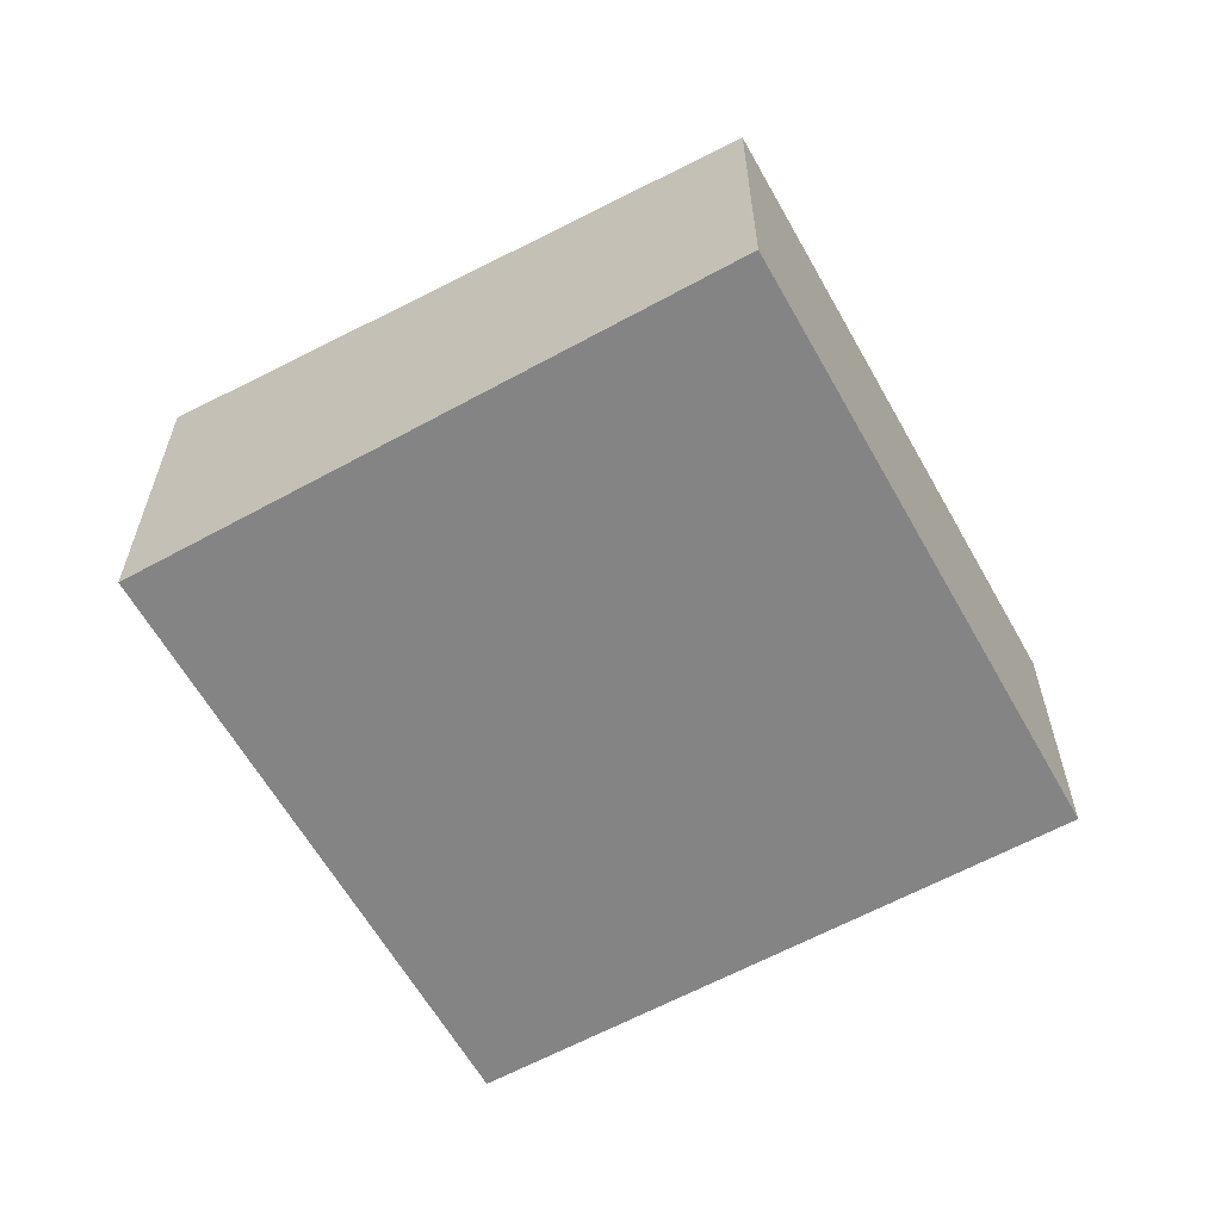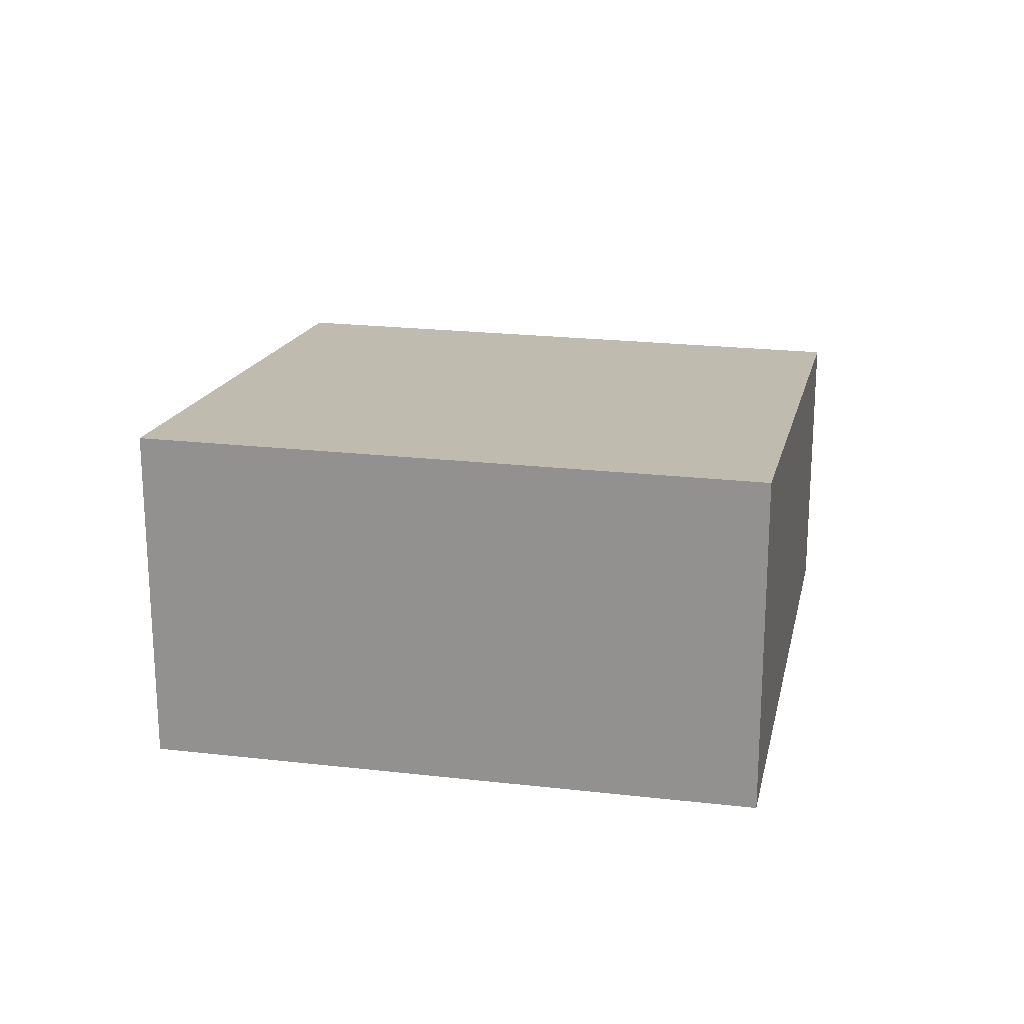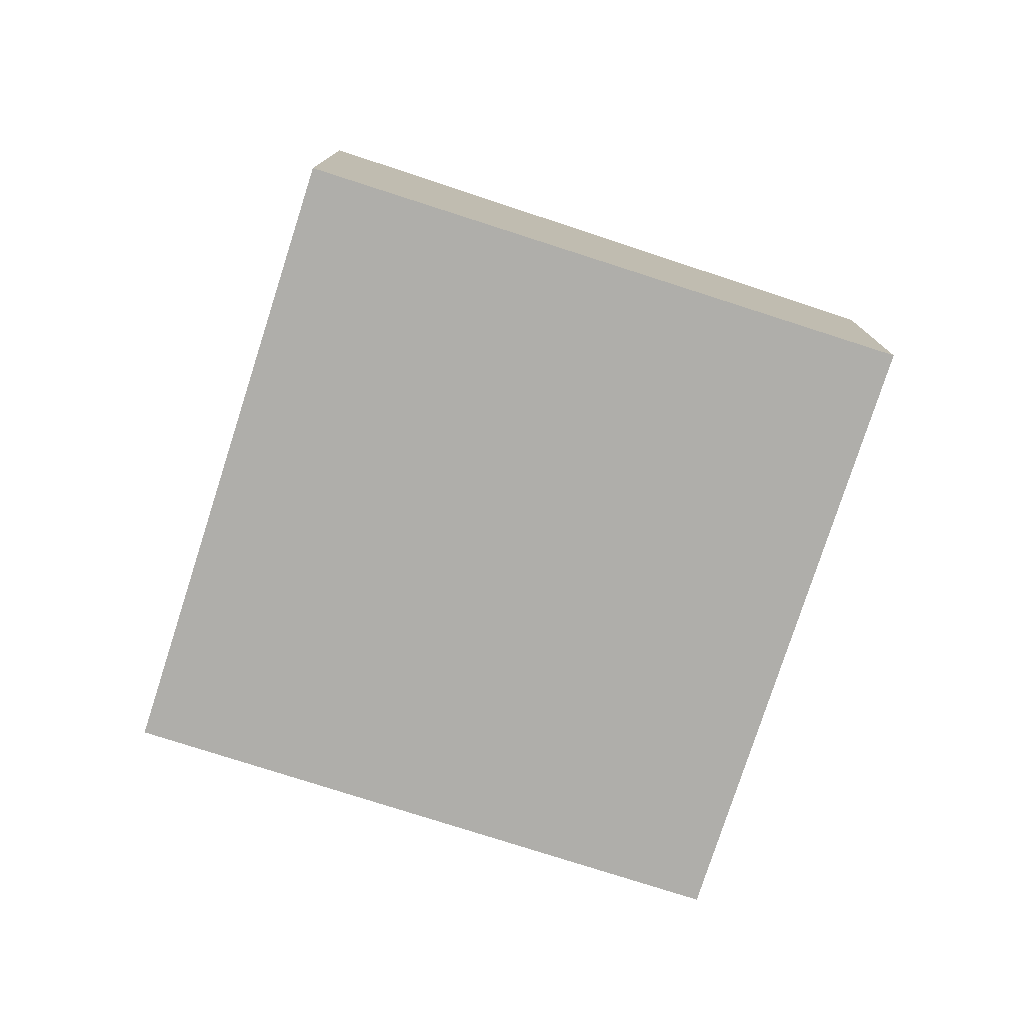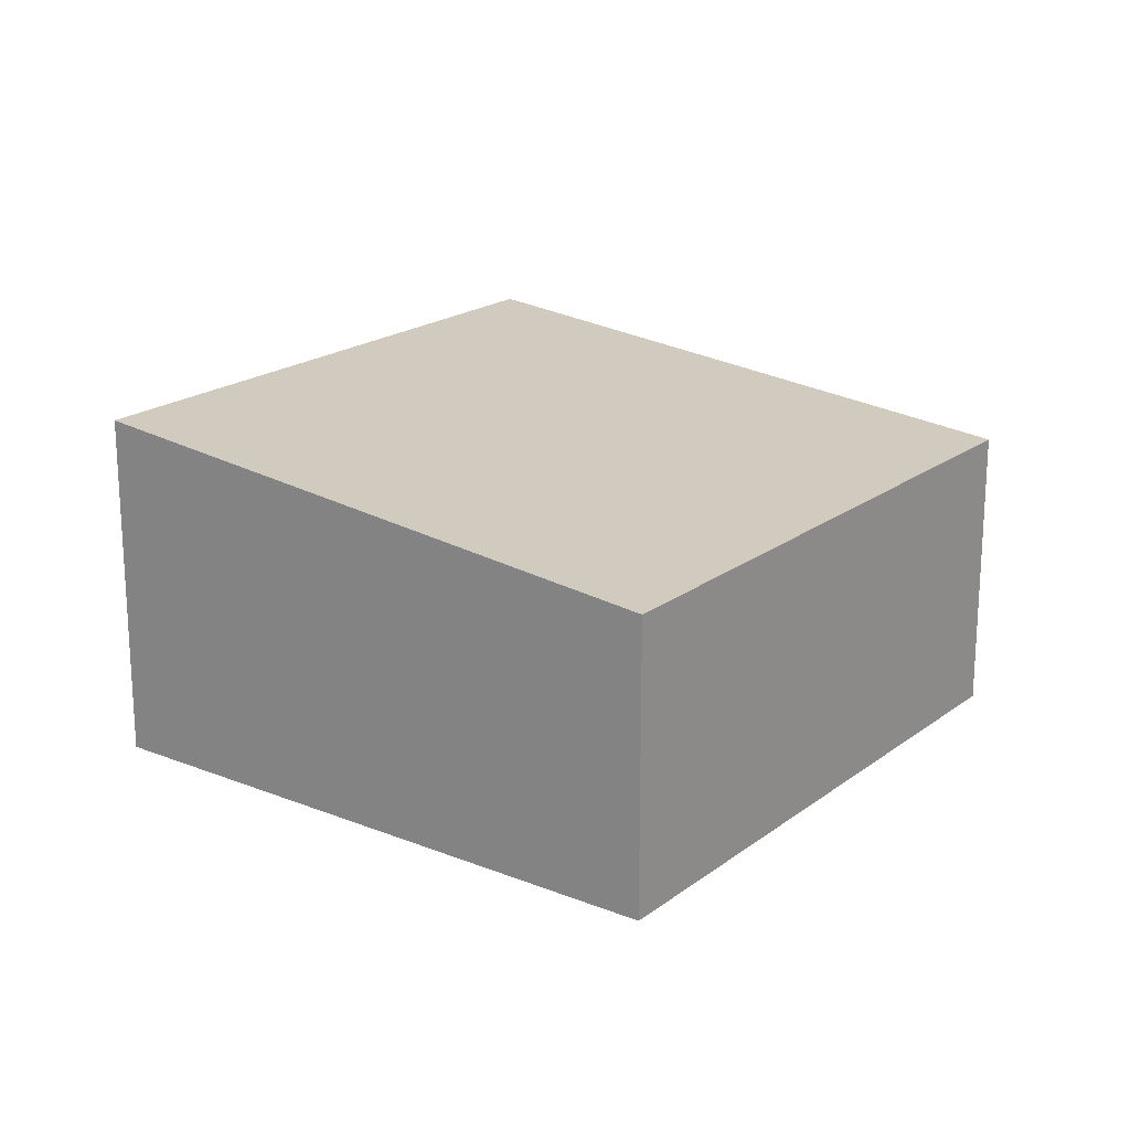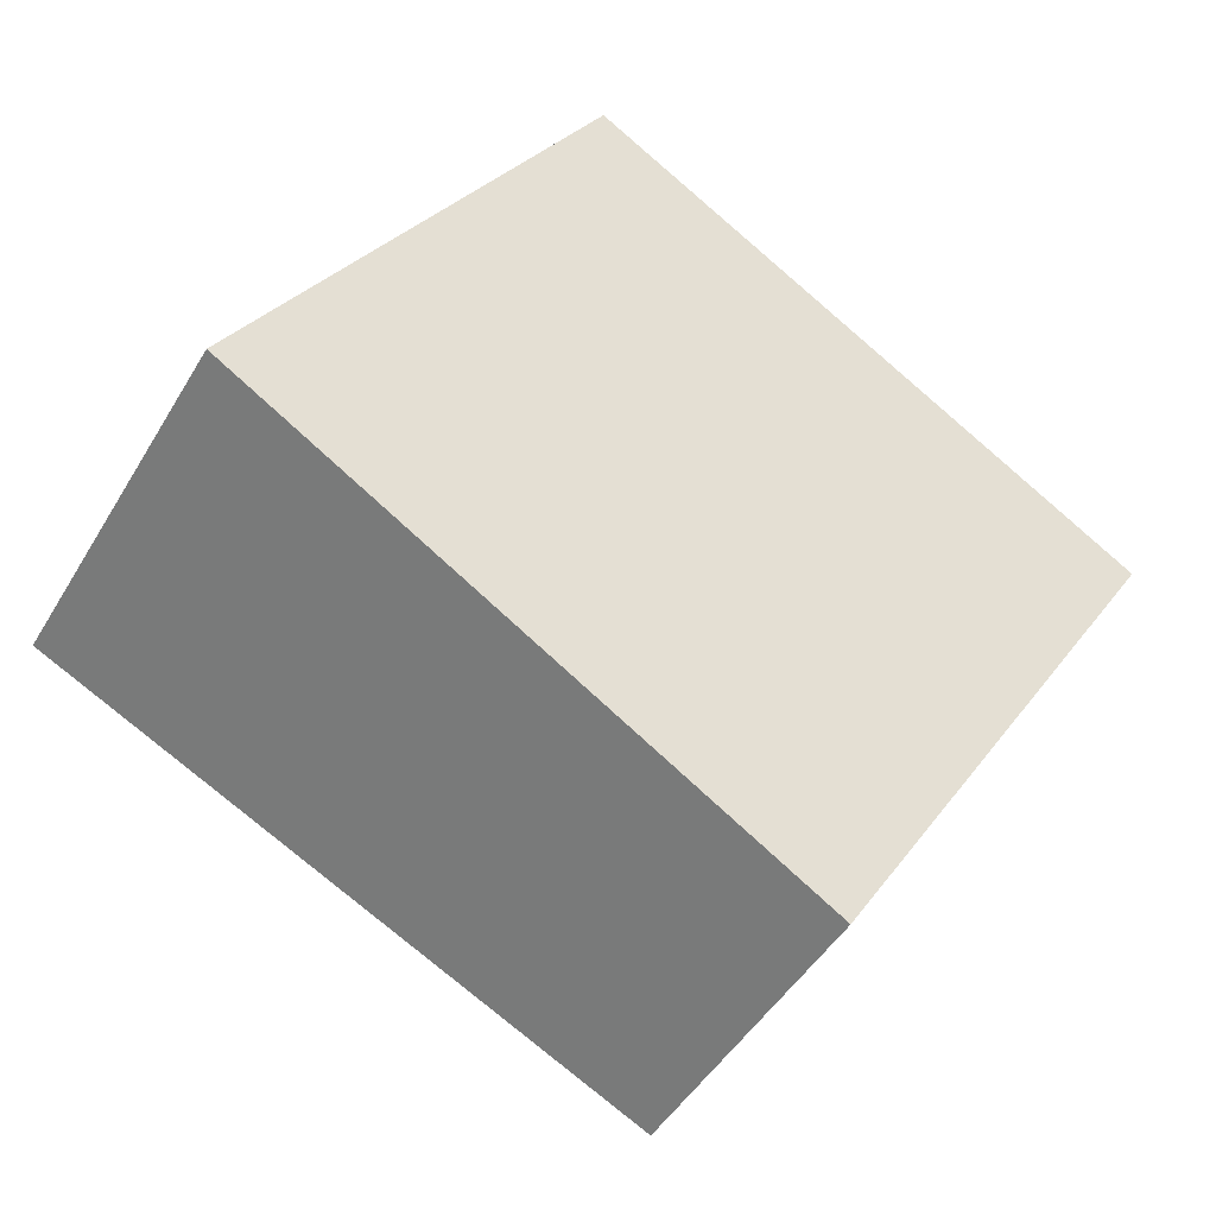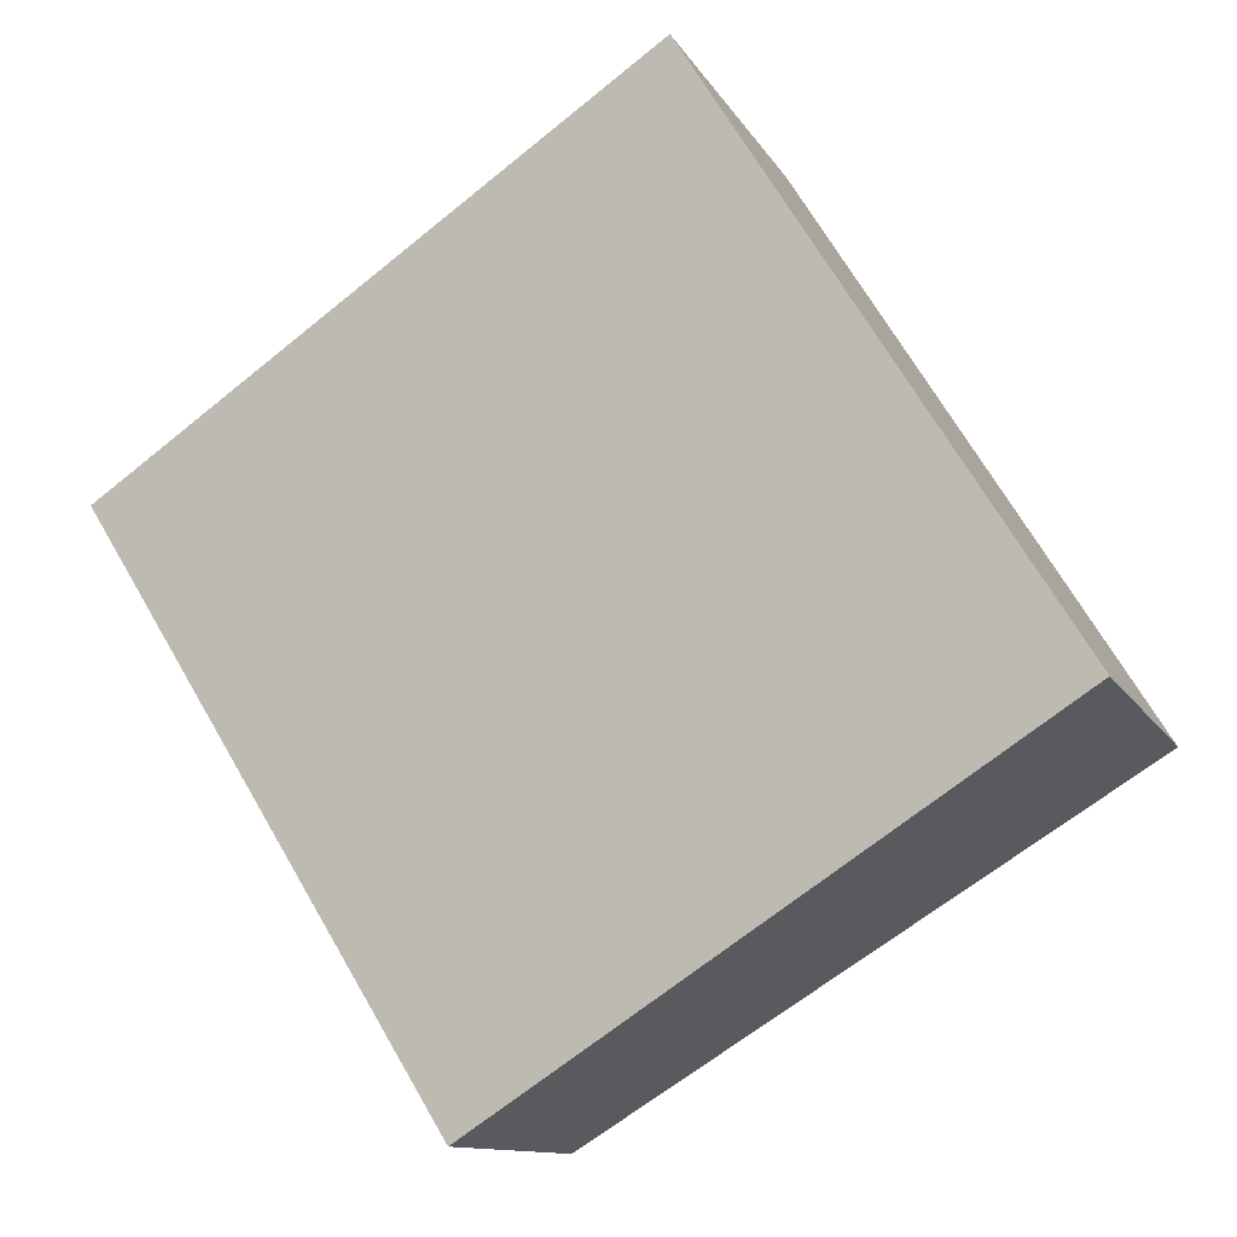
<metadata>
{"format":"obj","ext":"obj","renderer":"f3d","projection":"perspective","resolution":1024,"background":"white","views":[{"elev":-61.5,"azim":60.9,"up":"+Y"},{"elev":21.3,"azim":-46.6,"up":"+Y"},{"elev":-77.6,"azim":13.9,"up":"+Y"},{"elev":19.8,"azim":68.2,"up":"+Y"},{"elev":-46.2,"azim":-29.0,"up":"+Z"},{"elev":-11.4,"azim":-161.5,"up":"+Z"}]}
</metadata>
<code>
v  0 2.537 1.553e-16
v  6.303 2.1 1.506
v  3.888 2.101 -2.402
v  5.217 2.222 2.177
v  2.414 2.537 3.909
v  3.888 1.471e-16 -2.402
v  6.303 -9.222e-17 1.506
v  0 0 0
v  2.414 -2.394e-16 3.909
v  5.217 -1.333e-16 2.177
g defaultobject
f 1 2 3
f 2 1 4
f 4 1 5
f 2 6 3
f 6 2 7
f 3 8 1
f 8 3 6
f 8 5 1
f 5 8 9
f 9 4 5
f 4 9 10
f 4 10 2
f 2 10 7
f 10 6 7
f 6 10 8
f 8 10 9

</code>
